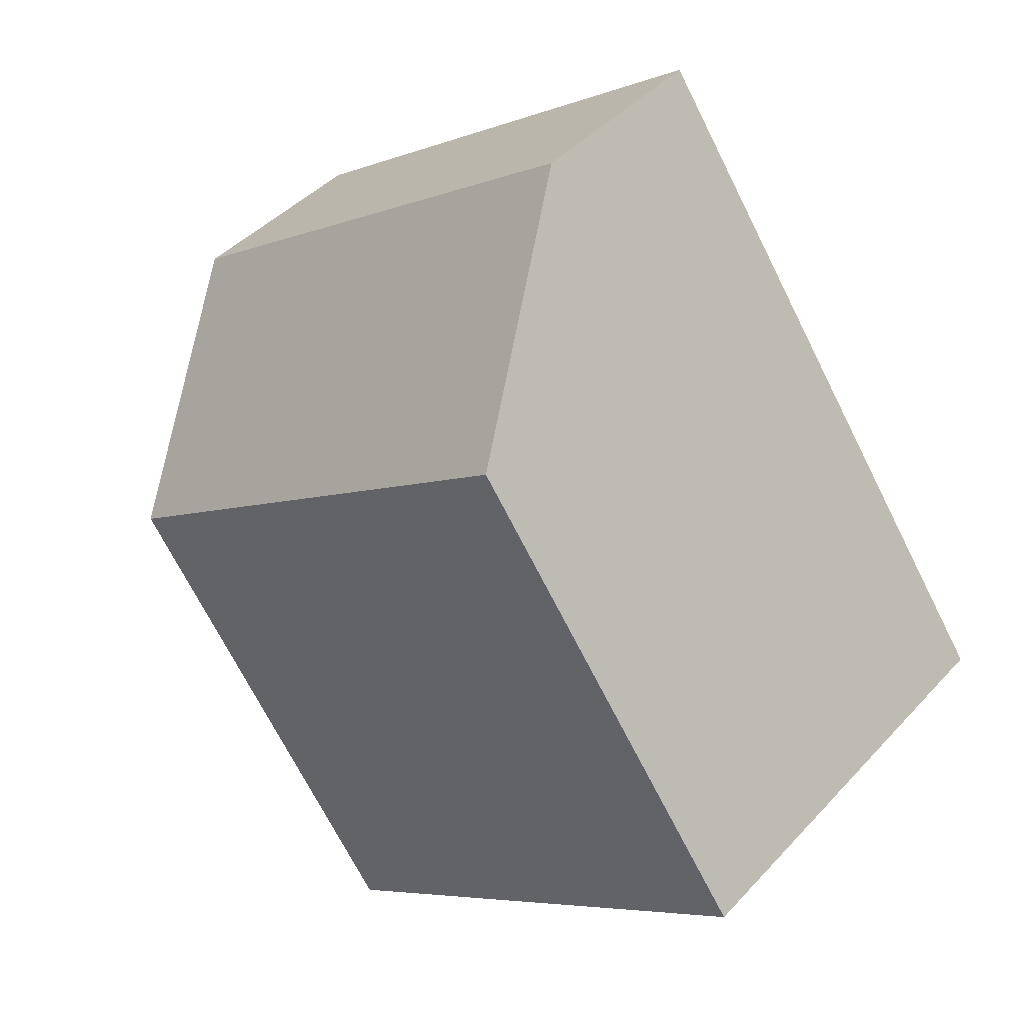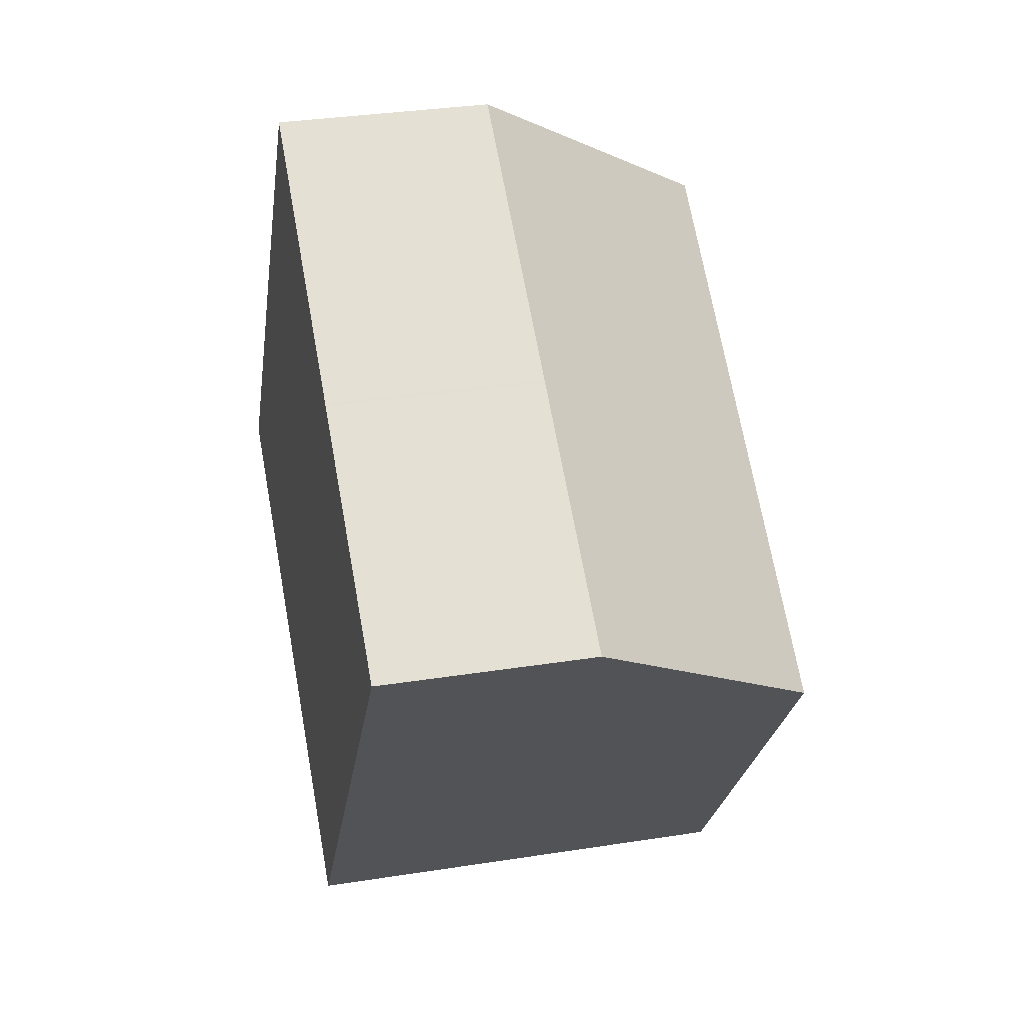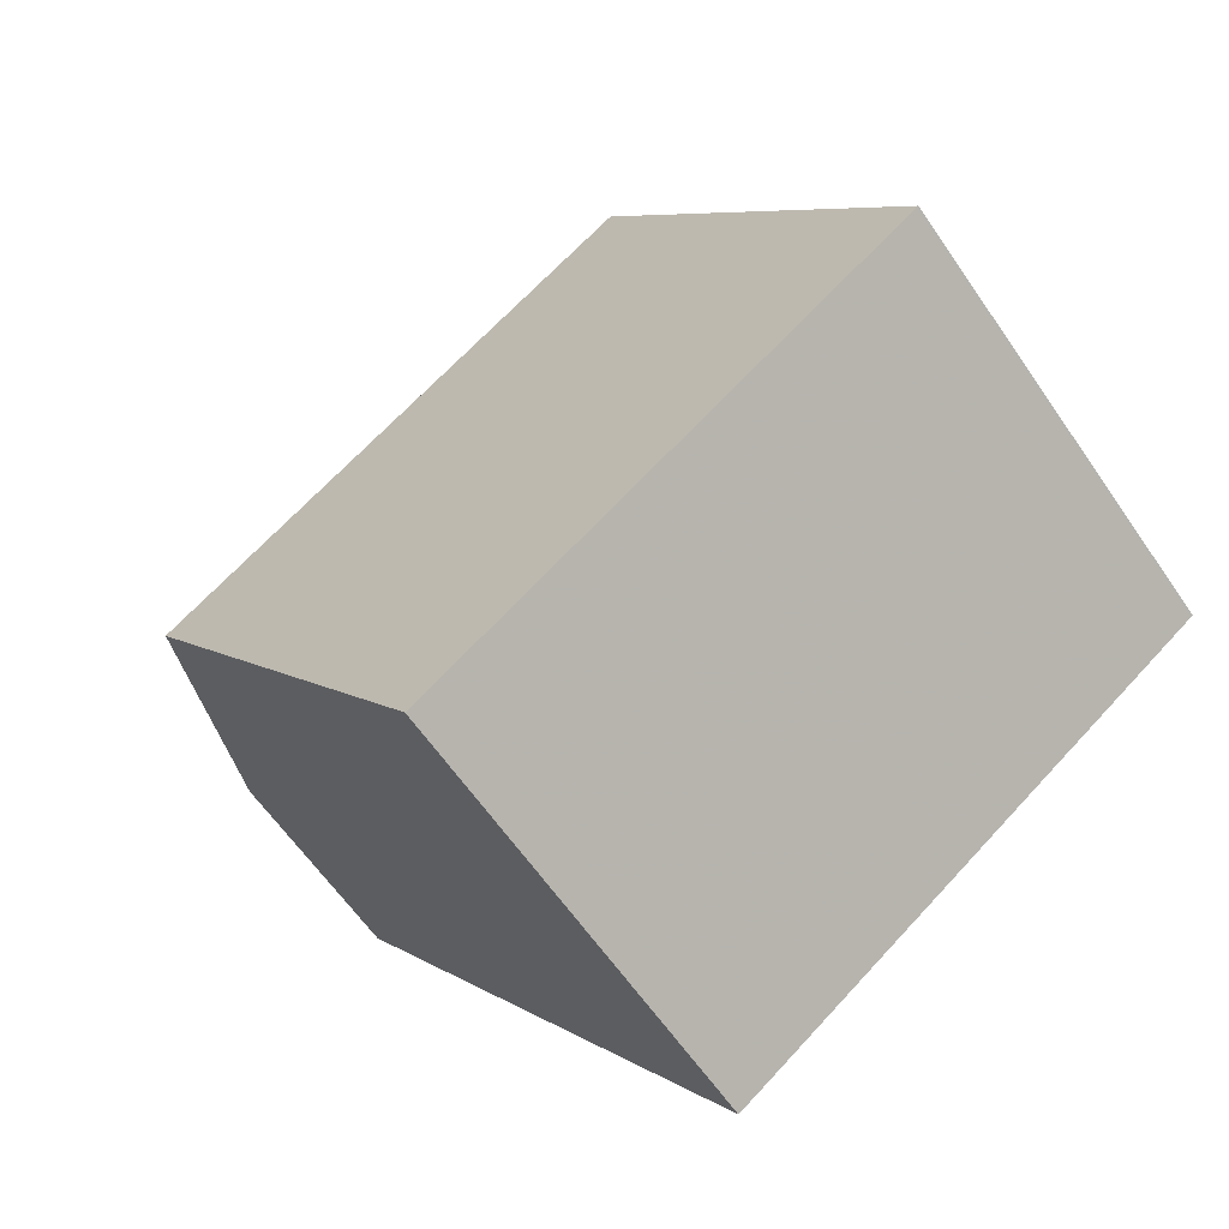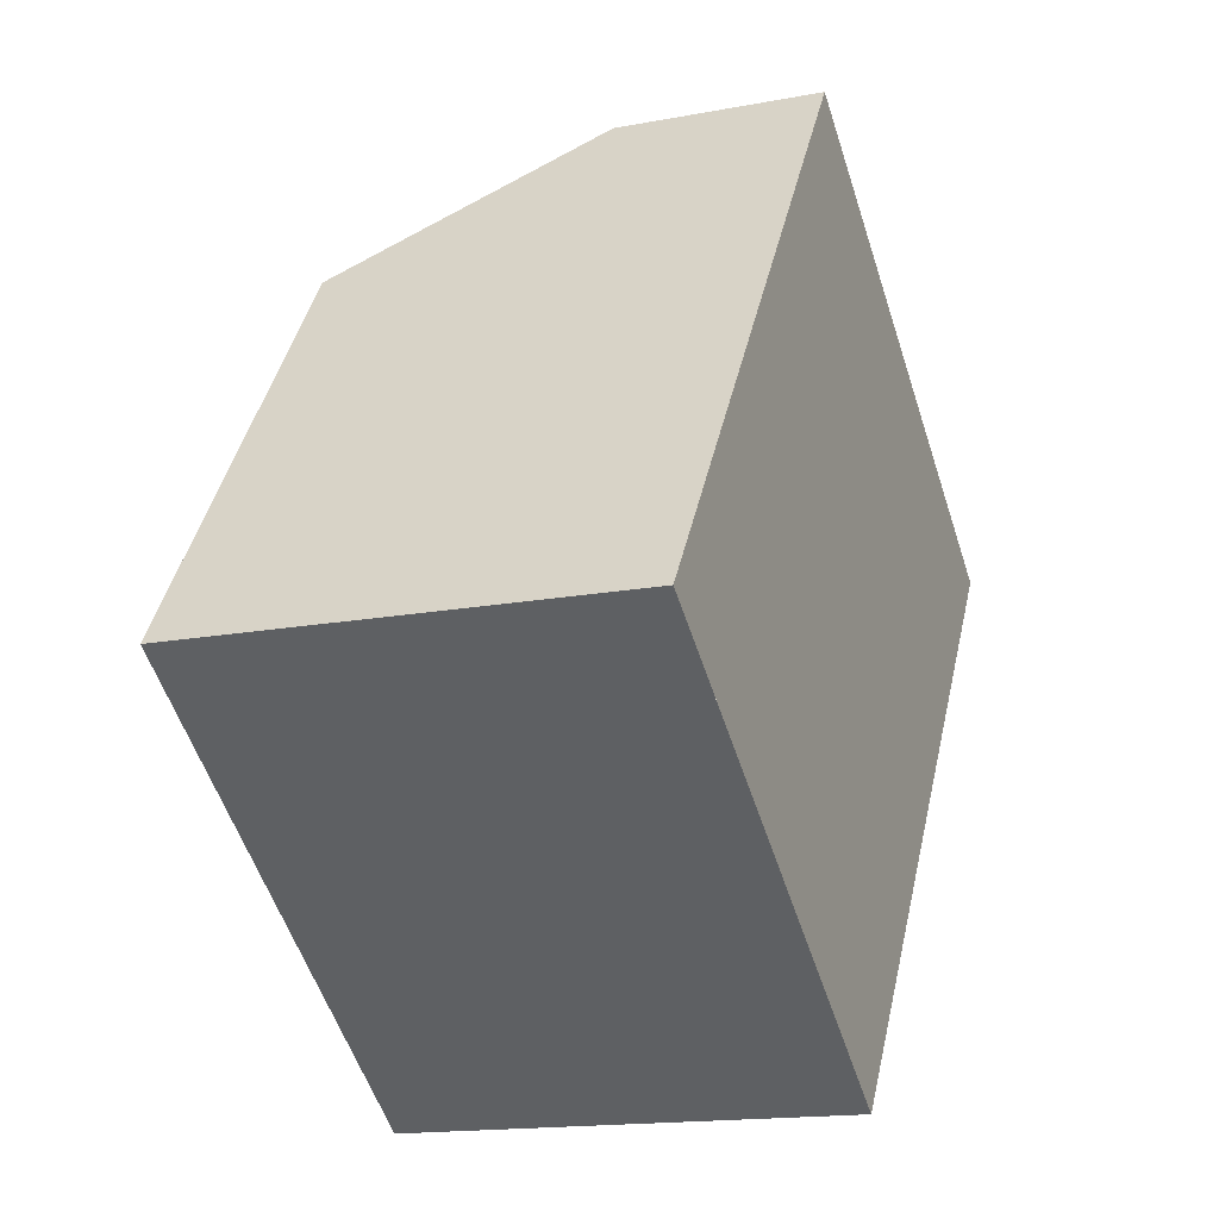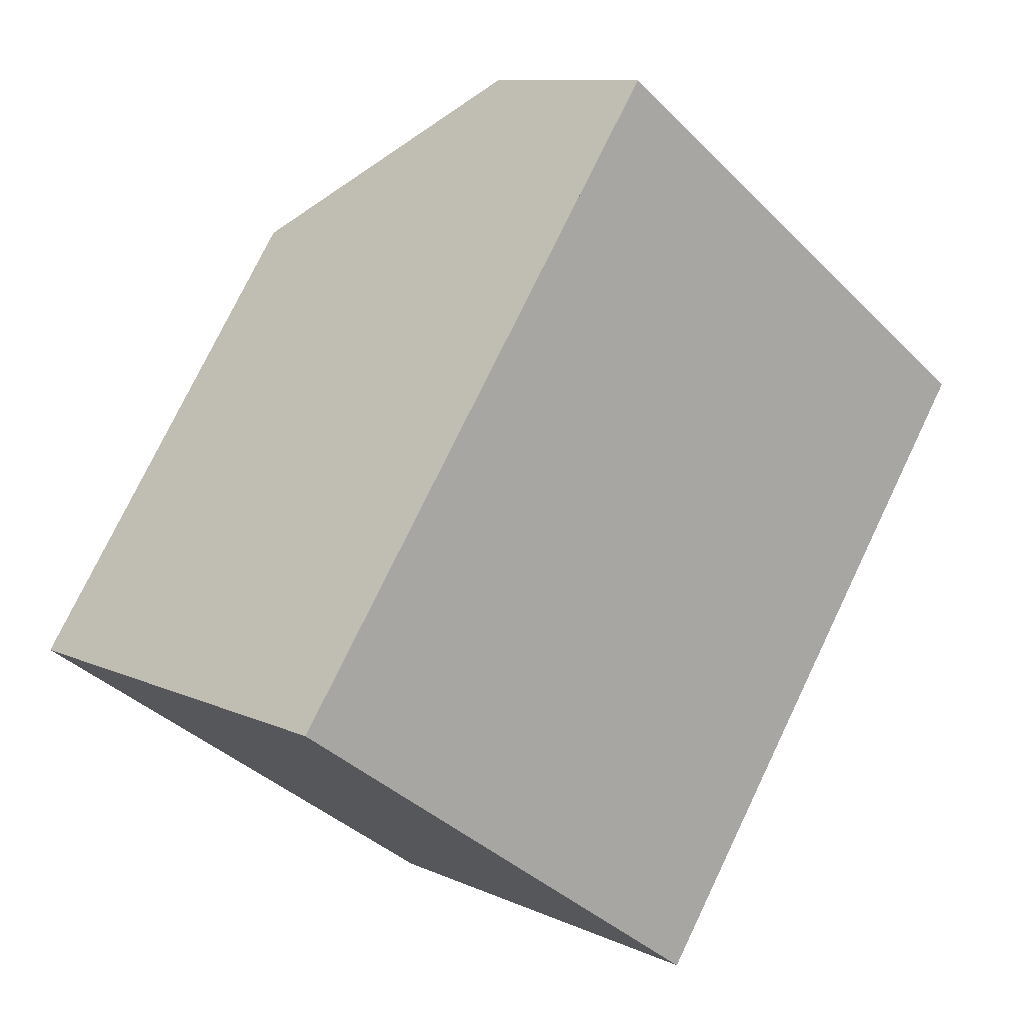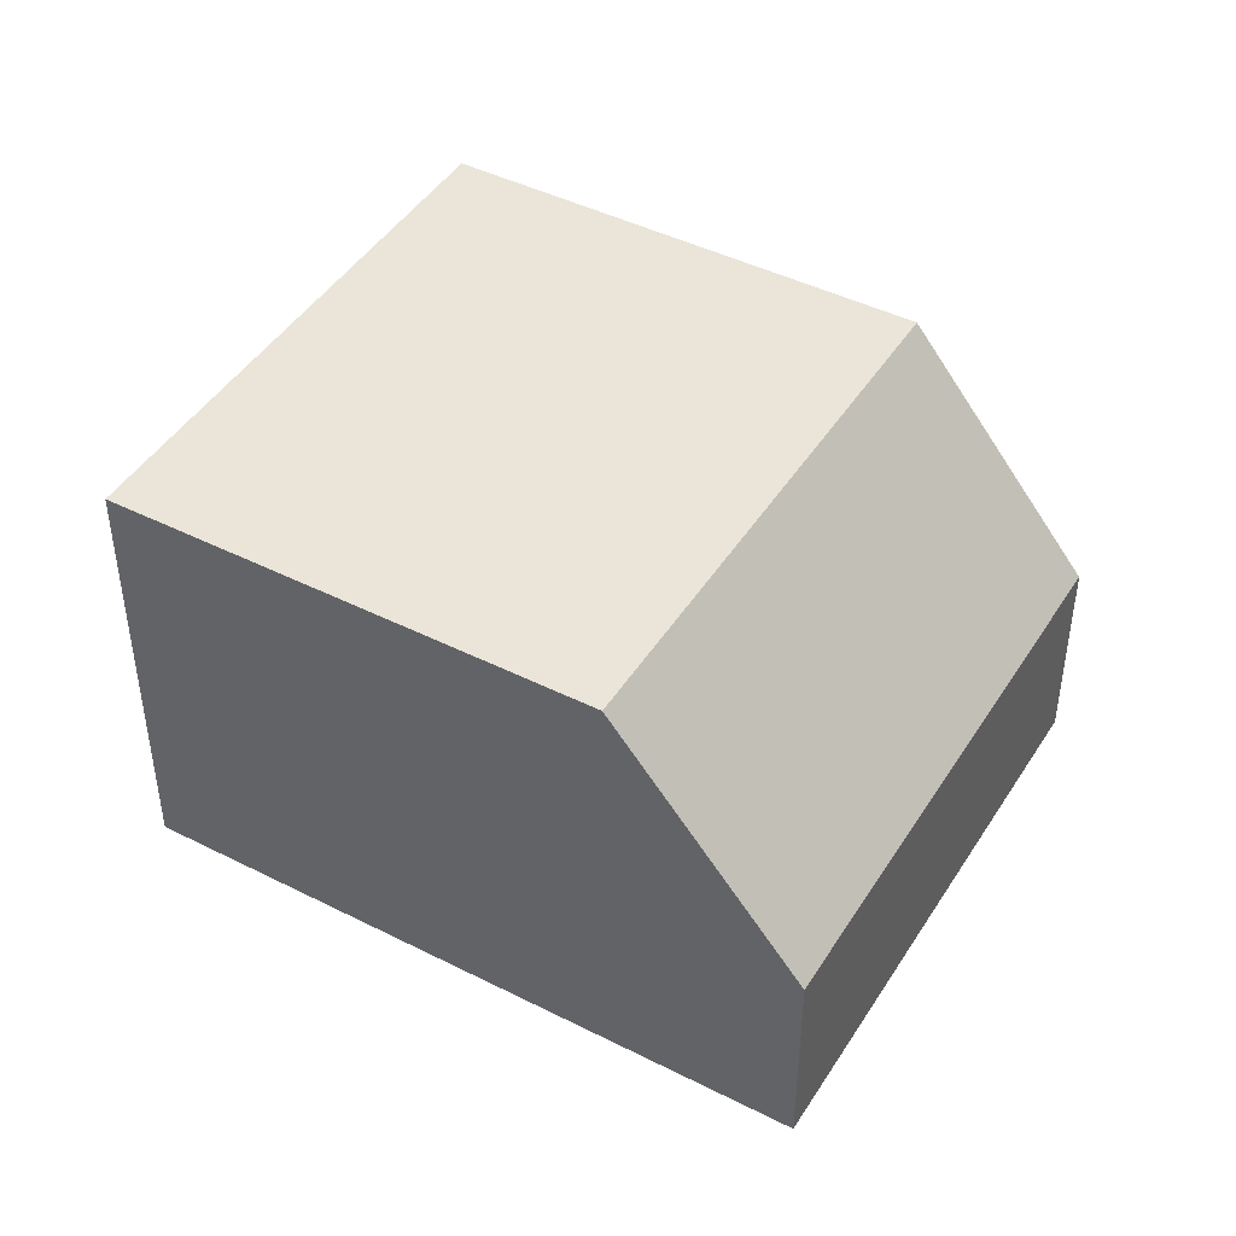
<metadata>
{"format":"obj","ext":"obj","renderer":"f3d","projection":"perspective","resolution":1024,"background":"white","views":[{"elev":42.9,"azim":38.7,"up":"+Y"},{"elev":32.5,"azim":-102.4,"up":"+Y"},{"elev":-61.9,"azim":34.4,"up":"+Y"},{"elev":-16.0,"azim":111.5,"up":"+Y"},{"elev":10.1,"azim":138.9,"up":"+Y"},{"elev":45.1,"azim":155.5,"up":"+Z"}]}
</metadata>
<code>
v -581.2 -1297 8.59
v -590.4 -1303 8.601
v -598.3 -1292 4.046
v -589.1 -1286 3.995
v -586.9 -1289 8.645
v -596.1 -1295 8.656
v -586.9 -1289 8.645
v -581.3 -1297 8.59
v -596.1 -1295 8.656
v -586.9 -1289 8.645
v -593.9 -1289 4.022
v -589 -1286 4.279
v -595.7 -1290 4.031
v -593.7 -1289 4.033
v -589.1 -1286 4.038
v -598.2 -1292 4.333
v -593.6 -1289 4.038
v -593.5 -1289 4.033
v -593.3 -1289 4.018
v -586.9 -1289 8.645
v -589 -1286 4.277
v -589.1 -1286 4.037
v -589.2 -1286 3.995
v -588.7 -1286 5.041
v -588.6 -1286 5.041
v -597.8 -1293 5.087
v -582.2 -1296 8.599
v -591.4 -1302 8.61
v -582.2 -1296 8.599
v -581.3 -1297 8.59
v -590.5 -1303 8.601
v -581.3 -1297 8.59
v -589.4 -1286 4.258
v -589 -1287 5.043
v -582.6 -1296 8.599
v -581.7 -1297 8.591
v -581.6 -1297 8.59
v -587.3 -1289 8.645
v -587.3 -1289 8.645
v -589.5 -1286 4.037
v -589.5 -1286 3.997
v -587.3 -1288 7.766
v -587.4 -1288 7.766
v -587.7 -1288 7.768
v -596.5 -1295 7.817
v -588.3 -1287 5.786
v -588.3 -1287 5.786
v -588.7 -1287 5.788
v -597.5 -1293 5.837
v -593.9 -1289 4.061
v -593.5 -1290 5.065
v -587 -1299 8.605
v -586.1 -1300 8.596
v -586.1 -1300 8.595
v -591.8 -1292 8.651
v -591.8 -1292 8.651
v -593.1 -1290 5.813
v -594 -1289 4.022
v -594 -1289 4.033
v -592.2 -1292 7.793
v -590.6 -1291 8.649
v -591 -1291 7.786
v -590.6 -1291 8.649
v -591.9 -1289 5.806
v -592.8 -1288 4.034
v -592.7 -1288 4.084
v -592.8 -1288 4.015
v -592.3 -1289 5.059
v -585.8 -1298 8.603
v -584.9 -1299 8.595
v -584.9 -1299 8.594
v -597.8 -1292 4.306
v -597.4 -1293 5.085
v -591 -1302 8.61
v -590.1 -1303 8.601
v -590 -1303 8.6
v -595.7 -1295 8.656
v -595.7 -1295 8.656
v -597 -1293 5.835
v -597.9 -1292 4.044
v -596.1 -1294 7.814
v -597.8 -1293 5.087
v -598.1 -1292 4.331
v -590.5 -1303 8.601
v -591.4 -1302 8.61
v -590.4 -1303 8.601
v -596.1 -1295 8.656
v -596.1 -1295 8.656
v -597.4 -1293 5.837
v -598.3 -1292 4.046
v -596.5 -1295 7.817
v -581.3 -1297 8.59
v -581.2 -1297 8.59
v -581.2 -1297 0
v -581.3 -1297 0
v -590.5 -1303 8.601
v -590.4 -1303 8.601
v -590.4 -1303 0
v -590.5 -1303 0
v -598.3 -1292 4.046
v -598.3 -1292 4.046
v -598.3 -1292 0
v -598.3 -1292 -8.882e-16
v -589.1 -1286 4.038
v -589.1 -1286 3.995
v -589.1 -1286 -4.441e-16
v -589.1 -1286 0
v -582.2 -1296 8.599
v -586.9 -1289 8.645
v -586.9 -1289 0
v -582.2 -1296 0
v -581.6 -1297 8.59
v -581.3 -1297 8.59
v -581.3 -1297 0
v -581.6 -1297 0
v -596.5 -1295 7.817
v -596.1 -1295 8.656
v -596.1 -1295 0
v -596.5 -1295 -8.882e-16
v -593.3 -1289 4.018
v -593.9 -1289 4.022
v -593.9 -1289 0
v -593.3 -1289 0
v -588.6 -1286 5.041
v -589 -1286 4.279
v -589 -1286 0
v -588.6 -1286 0
v -594 -1289 4.022
v -595.7 -1290 4.031
v -595.7 -1290 0
v -594 -1289 0
v -589 -1286 4.279
v -589.1 -1286 4.038
v -589.1 -1286 0
v -589 -1286 0
v -598.3 -1292 4.046
v -598.2 -1292 4.333
v -598.2 -1292 -8.882e-16
v -598.3 -1292 0
v -592.8 -1288 4.015
v -593.3 -1289 4.018
v -593.3 -1289 0
v -592.8 -1288 0
v -589.1 -1286 3.995
v -589.2 -1286 3.995
v -589.2 -1286 0
v -589.1 -1286 -4.441e-16
v -588.3 -1287 5.786
v -588.6 -1286 5.041
v -588.6 -1286 0
v -588.3 -1287 8.882e-16
v -598.2 -1292 4.333
v -597.8 -1293 5.087
v -597.8 -1293 0
v -598.2 -1292 -8.882e-16
v -596.1 -1295 8.656
v -591.4 -1302 8.61
v -591.4 -1302 0
v -596.1 -1295 0
v -581.3 -1297 8.59
v -582.2 -1296 8.599
v -582.2 -1296 0
v -581.3 -1297 0
v -591.4 -1302 8.61
v -590.5 -1303 8.601
v -590.5 -1303 0
v -591.4 -1302 0
v -581.2 -1297 8.59
v -581.3 -1297 8.59
v -581.3 -1297 0
v -581.2 -1297 0
v -584.9 -1299 8.594
v -581.6 -1297 8.59
v -581.6 -1297 0
v -584.9 -1299 0
v -589.2 -1286 3.995
v -589.5 -1286 3.997
v -589.5 -1286 -4.441e-16
v -589.2 -1286 0
v -586.9 -1289 8.645
v -587.3 -1288 7.766
v -587.3 -1288 0
v -586.9 -1289 0
v -597.5 -1293 5.837
v -596.5 -1295 7.817
v -596.5 -1295 -8.882e-16
v -597.5 -1293 0
v -587.3 -1288 7.766
v -588.3 -1287 5.786
v -588.3 -1287 8.882e-16
v -587.3 -1288 0
v -597.8 -1293 5.087
v -597.5 -1293 5.837
v -597.5 -1293 0
v -597.8 -1293 0
v -590 -1303 8.6
v -586.1 -1300 8.595
v -586.1 -1300 0
v -590 -1303 0
v -593.9 -1289 4.022
v -594 -1289 4.022
v -594 -1289 0
v -593.9 -1289 0
v -589.5 -1286 3.997
v -592.8 -1288 4.015
v -592.8 -1288 0
v -589.5 -1286 -4.441e-16
v -586.1 -1300 8.595
v -584.9 -1299 8.594
v -584.9 -1299 0
v -586.1 -1300 0
v -590.4 -1303 8.601
v -590 -1303 8.6
v -590 -1303 0
v -590.4 -1303 0
v -595.7 -1290 4.031
v -597.9 -1292 4.044
v -597.9 -1292 0
v -595.7 -1290 0
v -590.4 -1303 8.601
v -590.4 -1303 8.601
v -590.4 -1303 0
v -590.4 -1303 0
v -597.9 -1292 4.044
v -598.3 -1292 4.046
v -598.3 -1292 -8.882e-16
v -597.9 -1292 0
v -598.3 -1292 0
v -589.1 -1286 0
v -581.2 -1297 0
v -590.4 -1303 0
f 88 78 74 85
f 27 7 5 29
f 82 73 79 89
f 66 17 18 65
f 59 13 58
f 65 18 19 67
f 90 80 72 83
f 17 14 18
f 18 14 11 19
f 47 24 25 46
f 22 15 12 21
f 23 4 15 22
f 24 21 12 25
f 83 72 73 82
f 85 74 75 84
f 30 27 29 32
f 84 75 76 86
f 32 1 8 30
f 33 21 24 34
f 35 27 30 36
f 36 30 8 37
f 38 7 27 35
f 48 34 24 47
f 40 22 21 33
f 41 23 22 40
f 42 10 20 43
f 91 81 77 87
f 43 20 39 44
f 46 42 43 47
f 89 79 81 91
f 47 43 44 48
f 68 51 50 17 66
f 70 53 52 69
f 71 54 53 70
f 69 52 56 61
f 64 57 51 68
f 58 11 14 59
f 59 14 17 50
f 63 55 60 62
f 62 60 57 64
f 62 44 39 63
f 64 48 44 62
f 65 40 33 66
f 67 41 40 65
f 66 33 34 68
f 69 35 36 70
f 70 36 37 71
f 61 38 35 69
f 68 34 48 64
f 72 50 51 73
f 74 52 53 75
f 75 53 54 76
f 78 56 52 74
f 73 51 57 79
f 80 13 59 50 72
f 81 60 55 77
f 79 57 60 81
f 82 26 16 83
f 84 31 28 85
f 86 2 31 84
f 85 28 6 88
f 89 49 26 82
f 83 16 3 90
f 87 9 45 91
f 91 45 49 89
f 93 94 95 92
f 97 98 99 96
f 101 102 103 100
f 105 106 107 104
f 109 110 111 108
f 113 114 115 112
f 117 118 119 116
f 121 122 123 120
f 125 126 127 124
f 129 130 131 128
f 133 134 135 132
f 137 138 139 136
f 141 142 143 140
f 145 146 147 144
f 149 150 151 148
f 153 154 155 152
f 157 158 159 156
f 161 162 163 160
f 165 166 167 164
f 169 170 171 168
f 173 174 175 172
f 177 178 179 176
f 181 182 183 180
f 185 186 187 184
f 189 190 191 188
f 193 194 195 192
f 197 198 199 196
f 201 202 203 200
f 205 206 207 204
f 209 210 211 208
f 213 214 215 212
f 217 218 219 216
f 221 222 223 220
f 225 226 227 224
f 229 230 231 228

</code>
